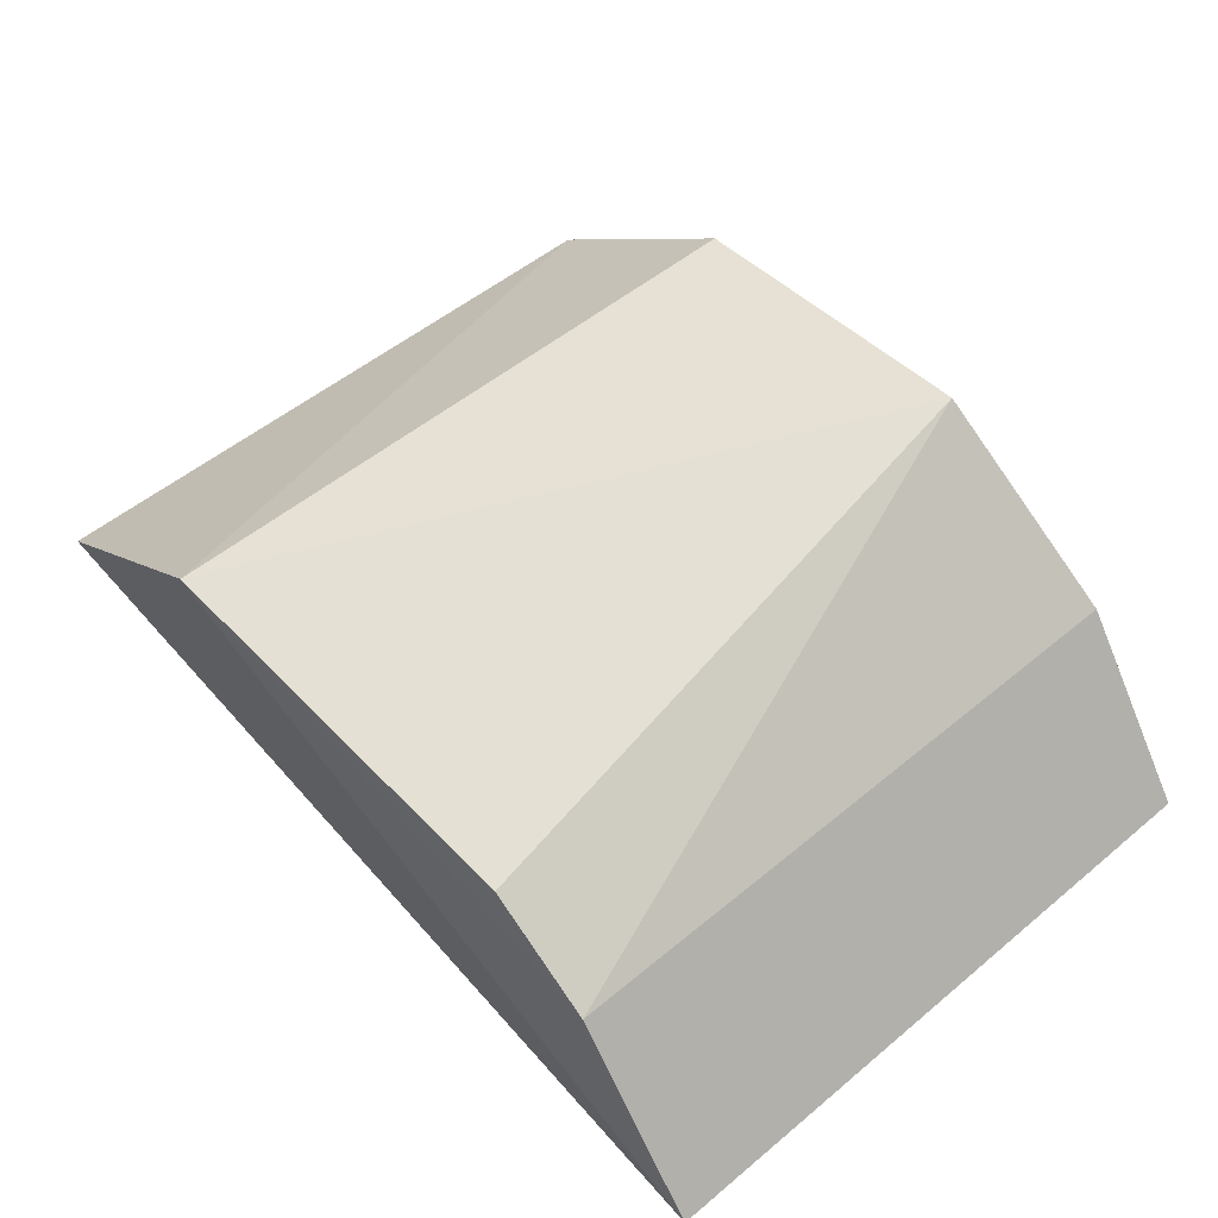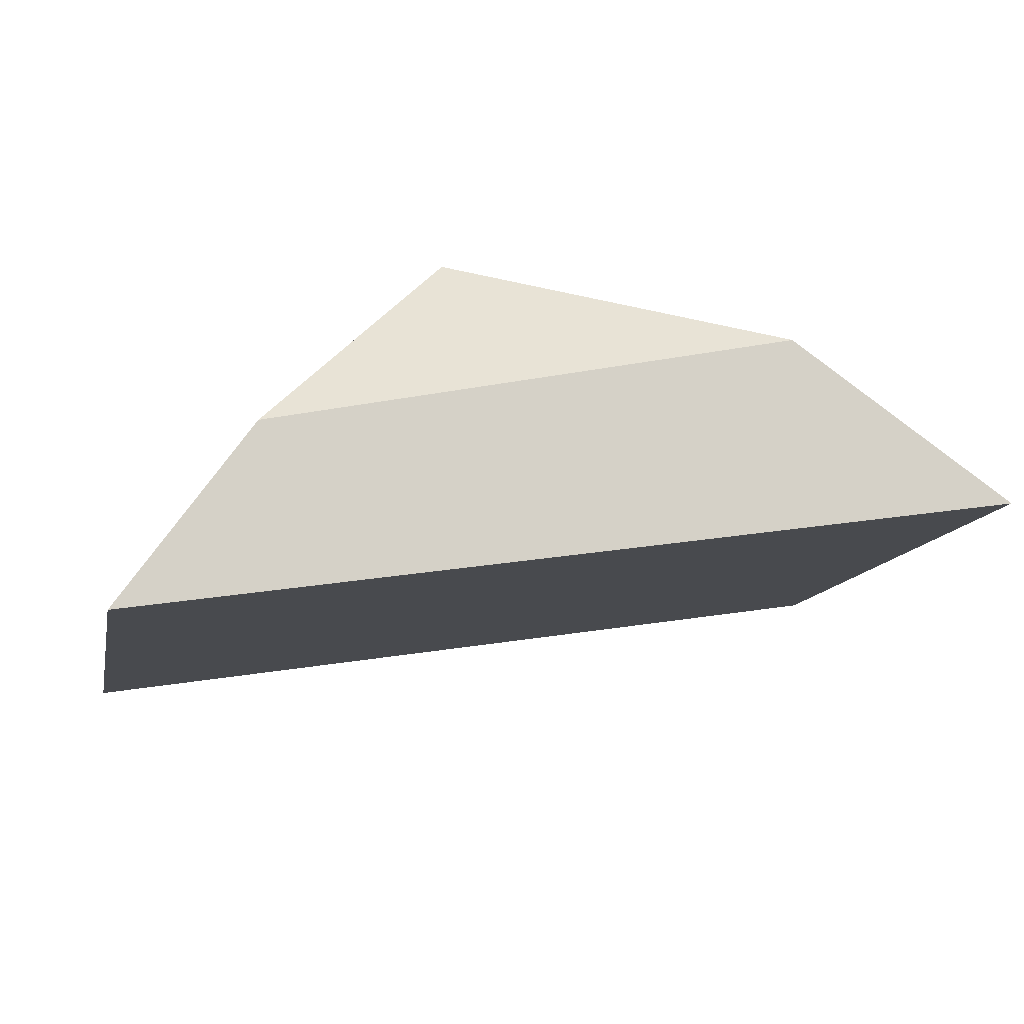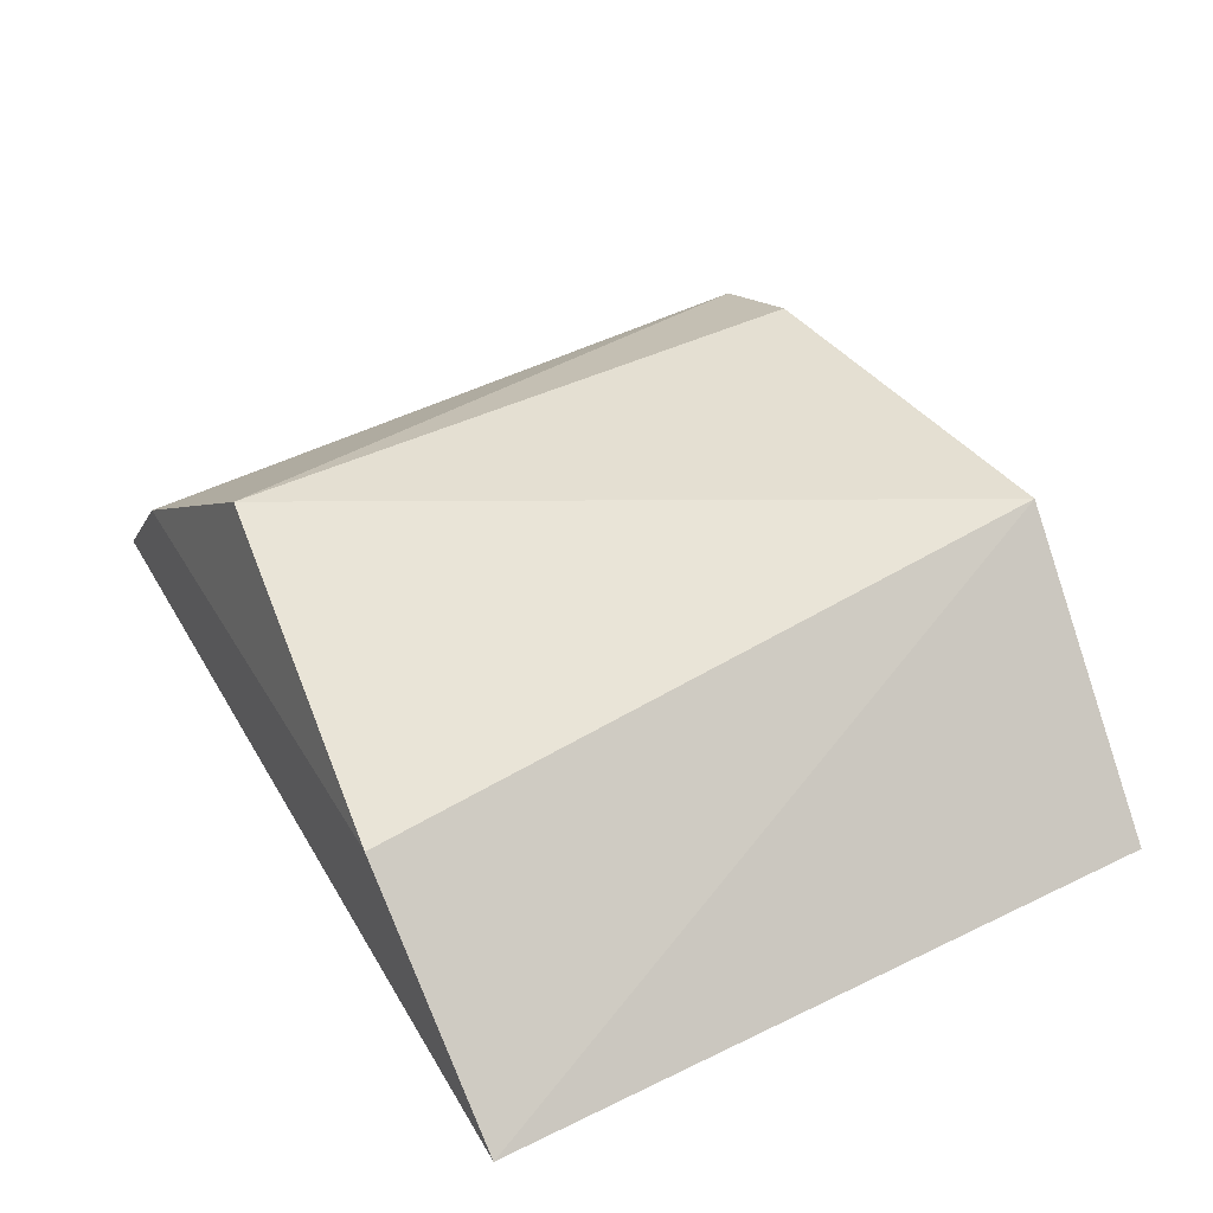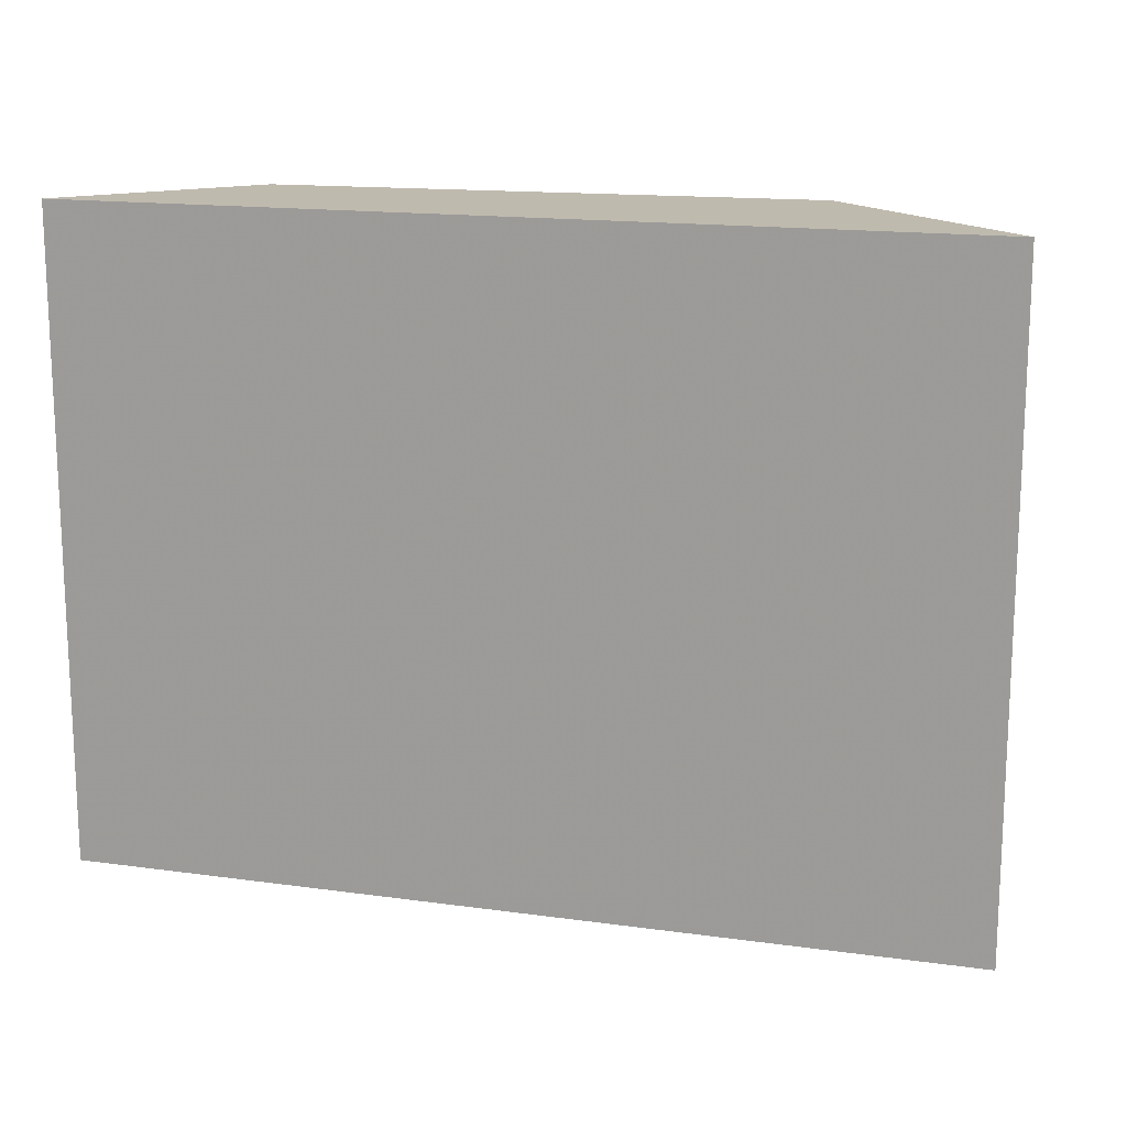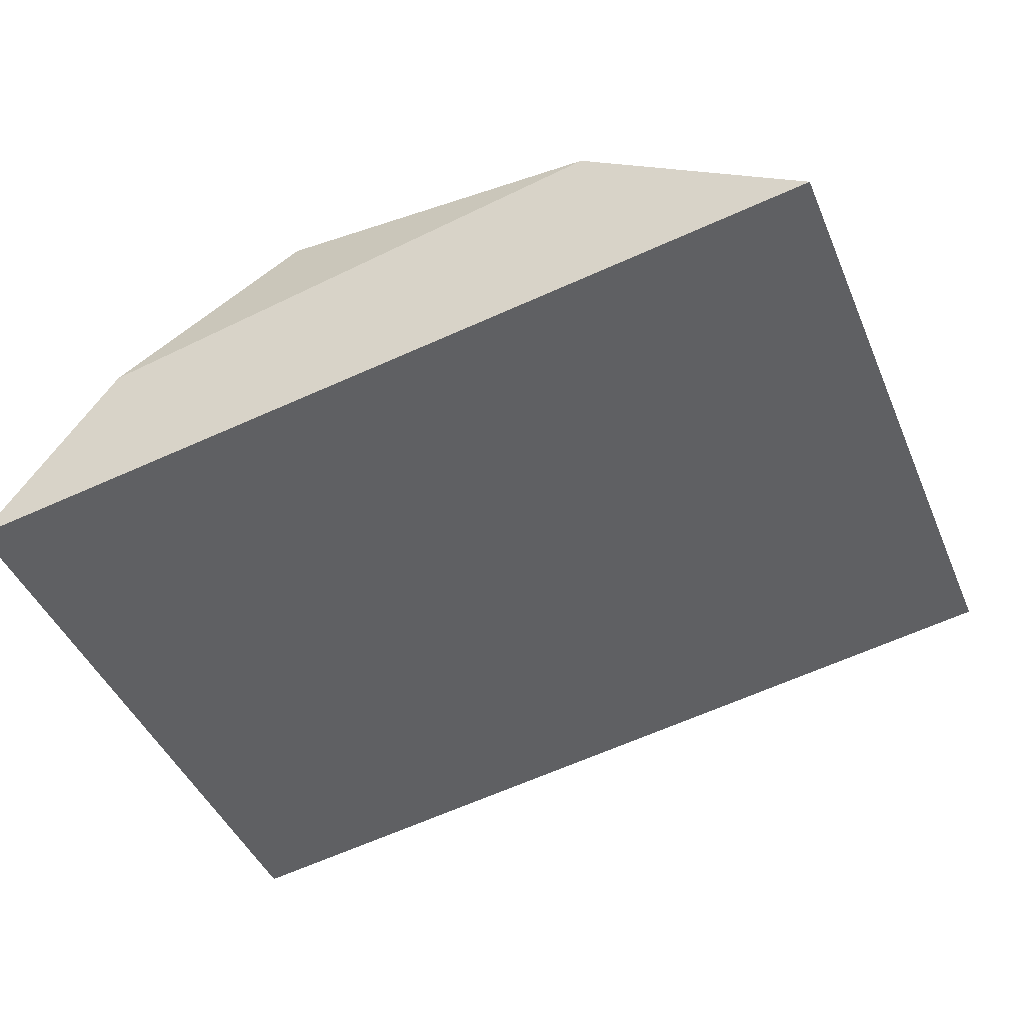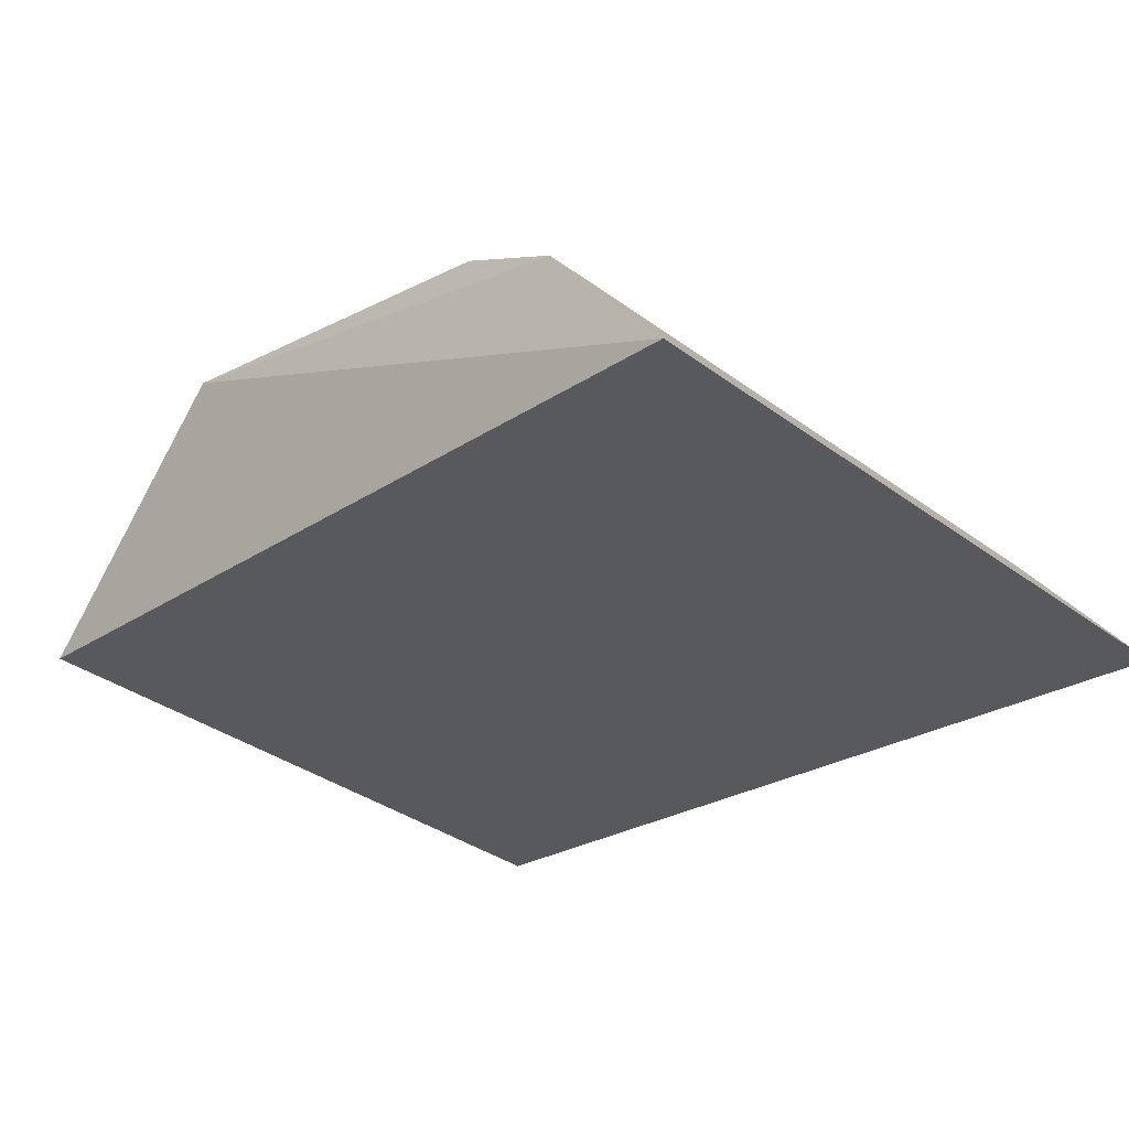
<metadata>
{"format":"obj","ext":"obj","renderer":"f3d","projection":"perspective","resolution":1024,"background":"white","views":[{"elev":51.5,"azim":47.9,"up":"+Z"},{"elev":-11.9,"azim":168.4,"up":"+Z"},{"elev":51.4,"azim":-117.9,"up":"+Z"},{"elev":15.7,"azim":-154.9,"up":"+Y"},{"elev":-45.1,"azim":-157.7,"up":"+Z"},{"elev":-36.7,"azim":46.7,"up":"+Z"}]}
</metadata>
<code>
v 0.04174 -0.3409 0.0387
v 0.05697 -0.3409 0.01728
v 0.05697 -0.2652 0.01728
v -0.04613 -0.2652 0.0332
v -0.04613 -0.3409 0.0332
v 0.02091 -0.2693 0.05901
v -0.01578 -0.3442 0.05656
v 0.04174 -0.2652 0.0387
v 0.02912 -0.3409 0.04697
v -0.01974 -0.2652 0.05149
f 5 3 2
f 5 4 3
f 7 5 2
f 7 2 1
f 7 4 5
f 8 6 1
f 8 1 2
f 8 2 3
f 9 7 1
f 9 1 6
f 9 6 7
f 10 7 6
f 10 4 7
f 10 6 8
f 10 8 3
f 10 3 4

</code>
